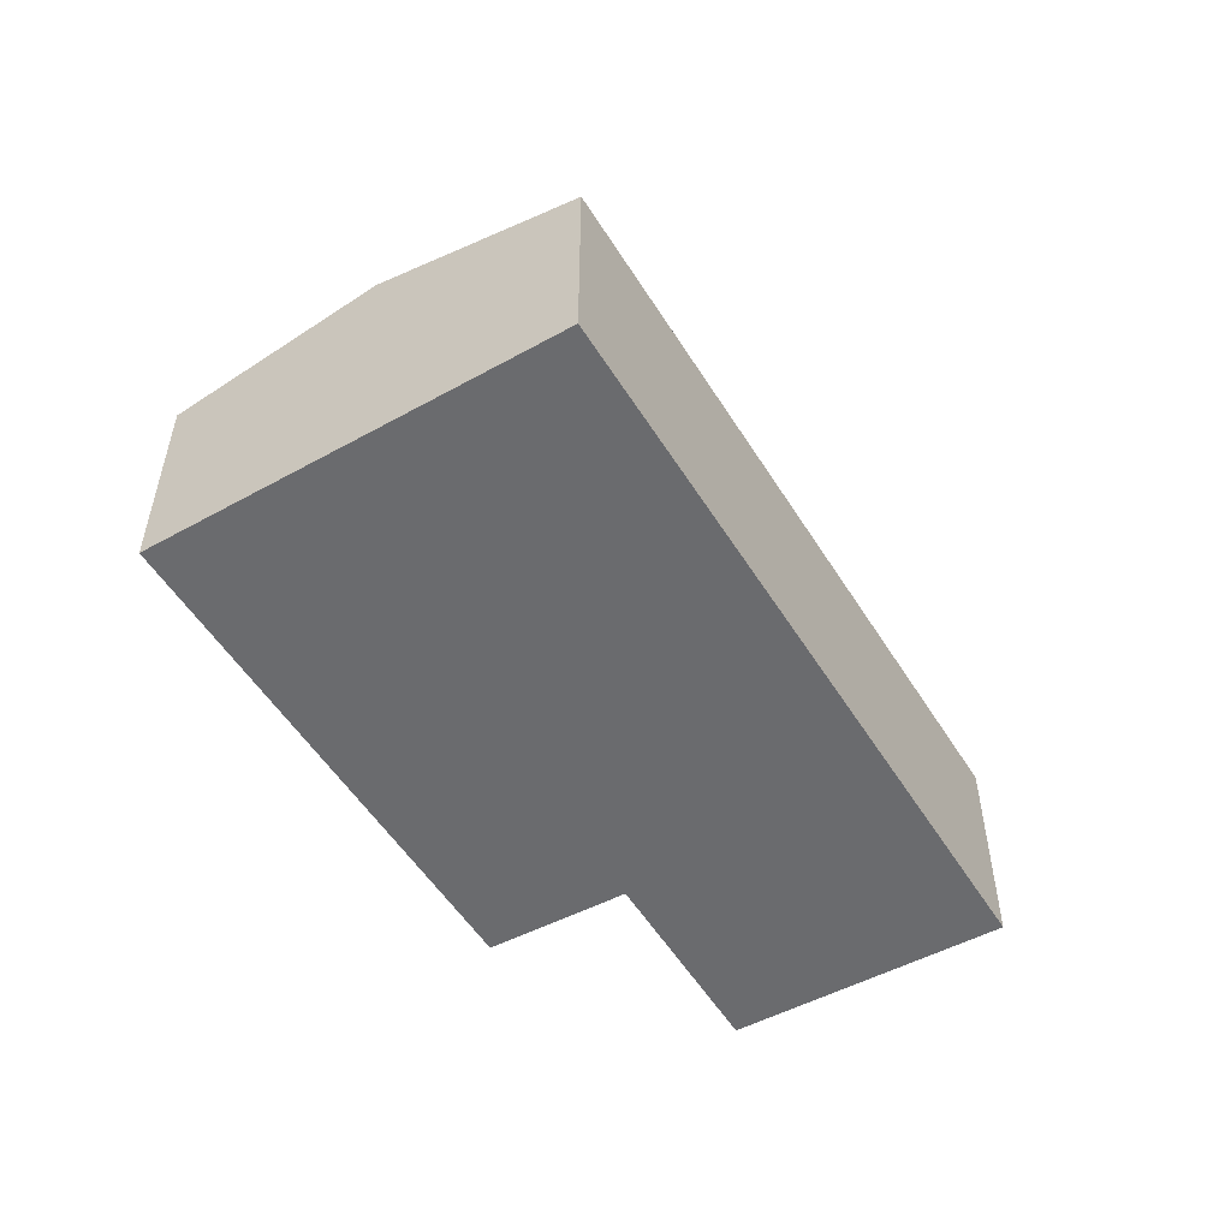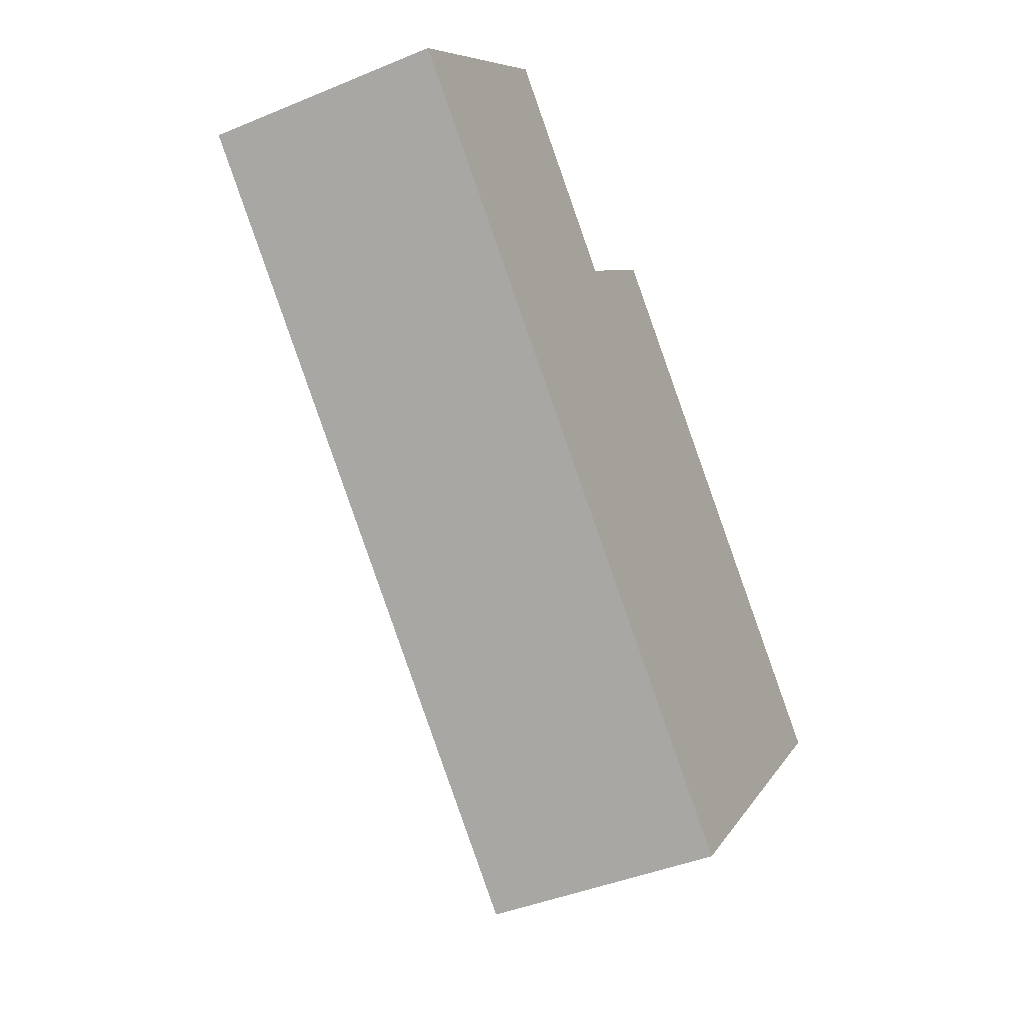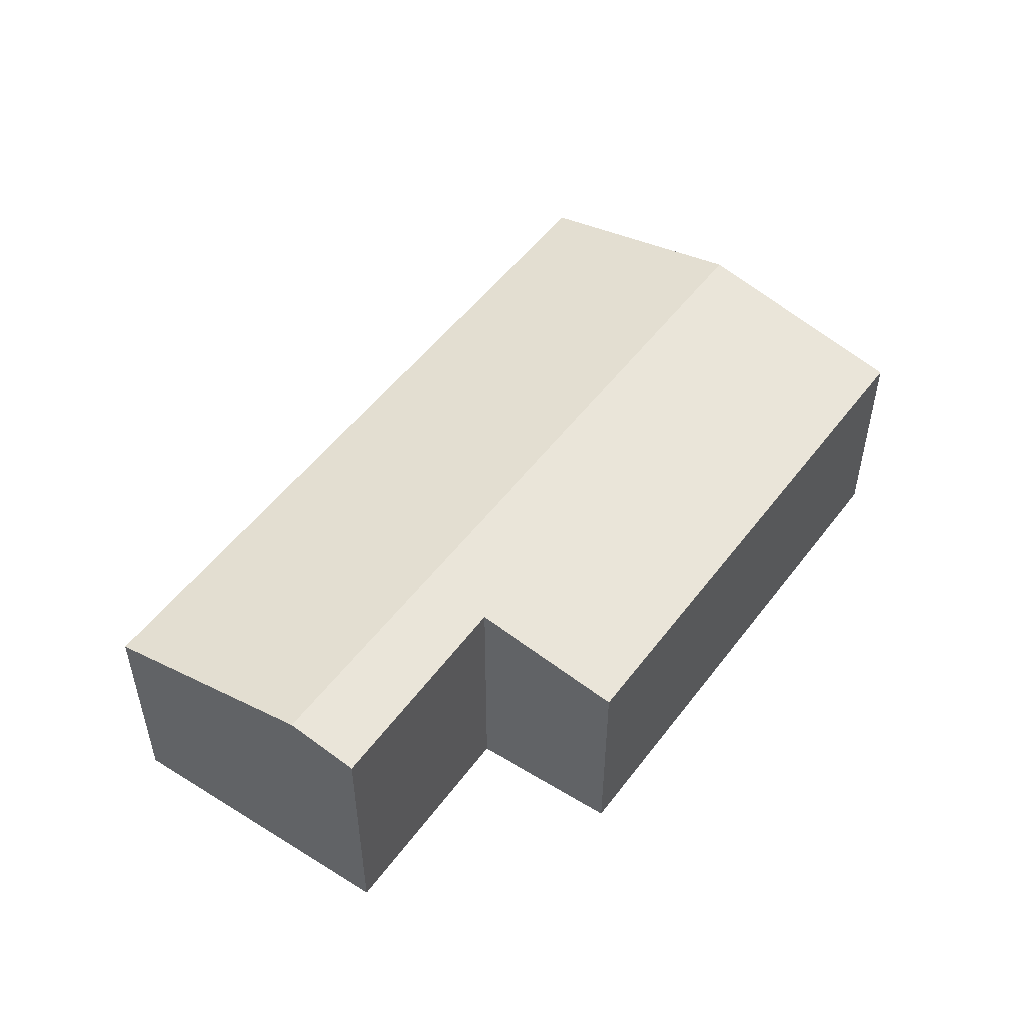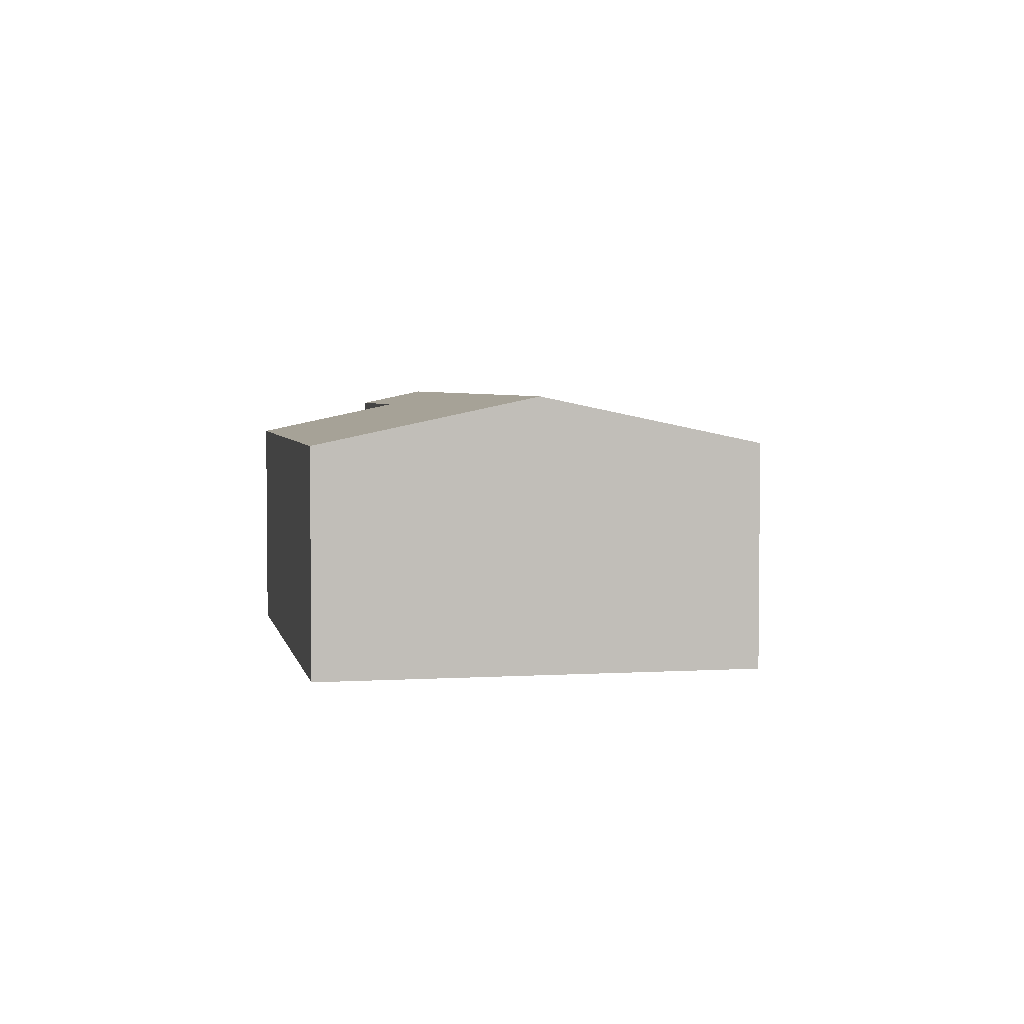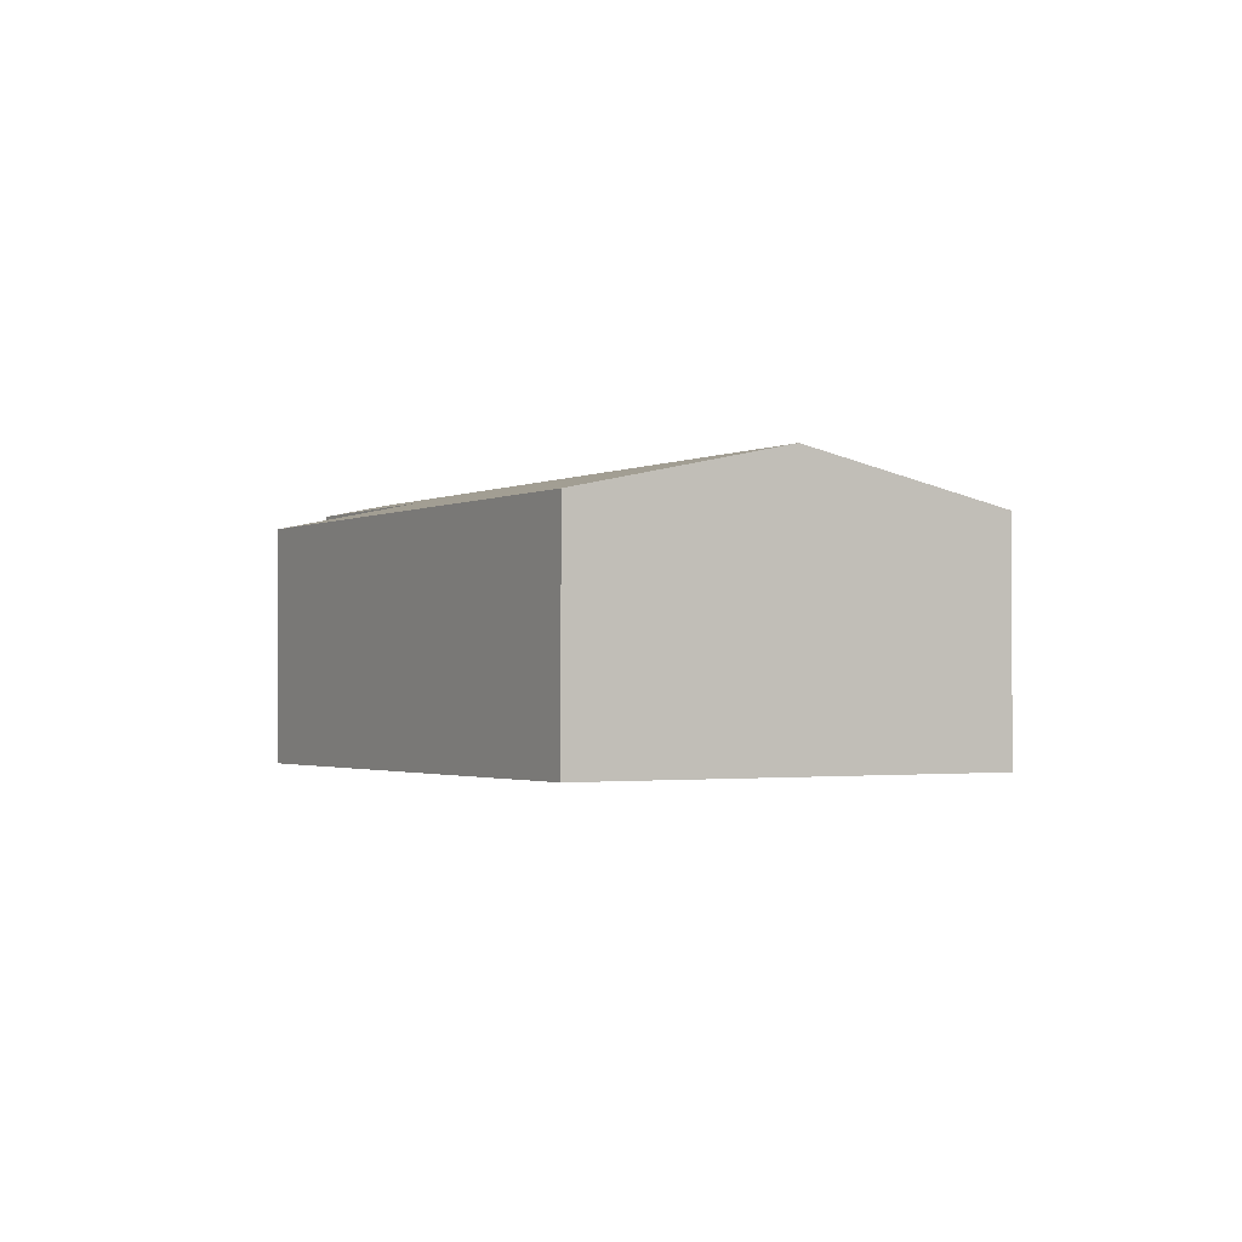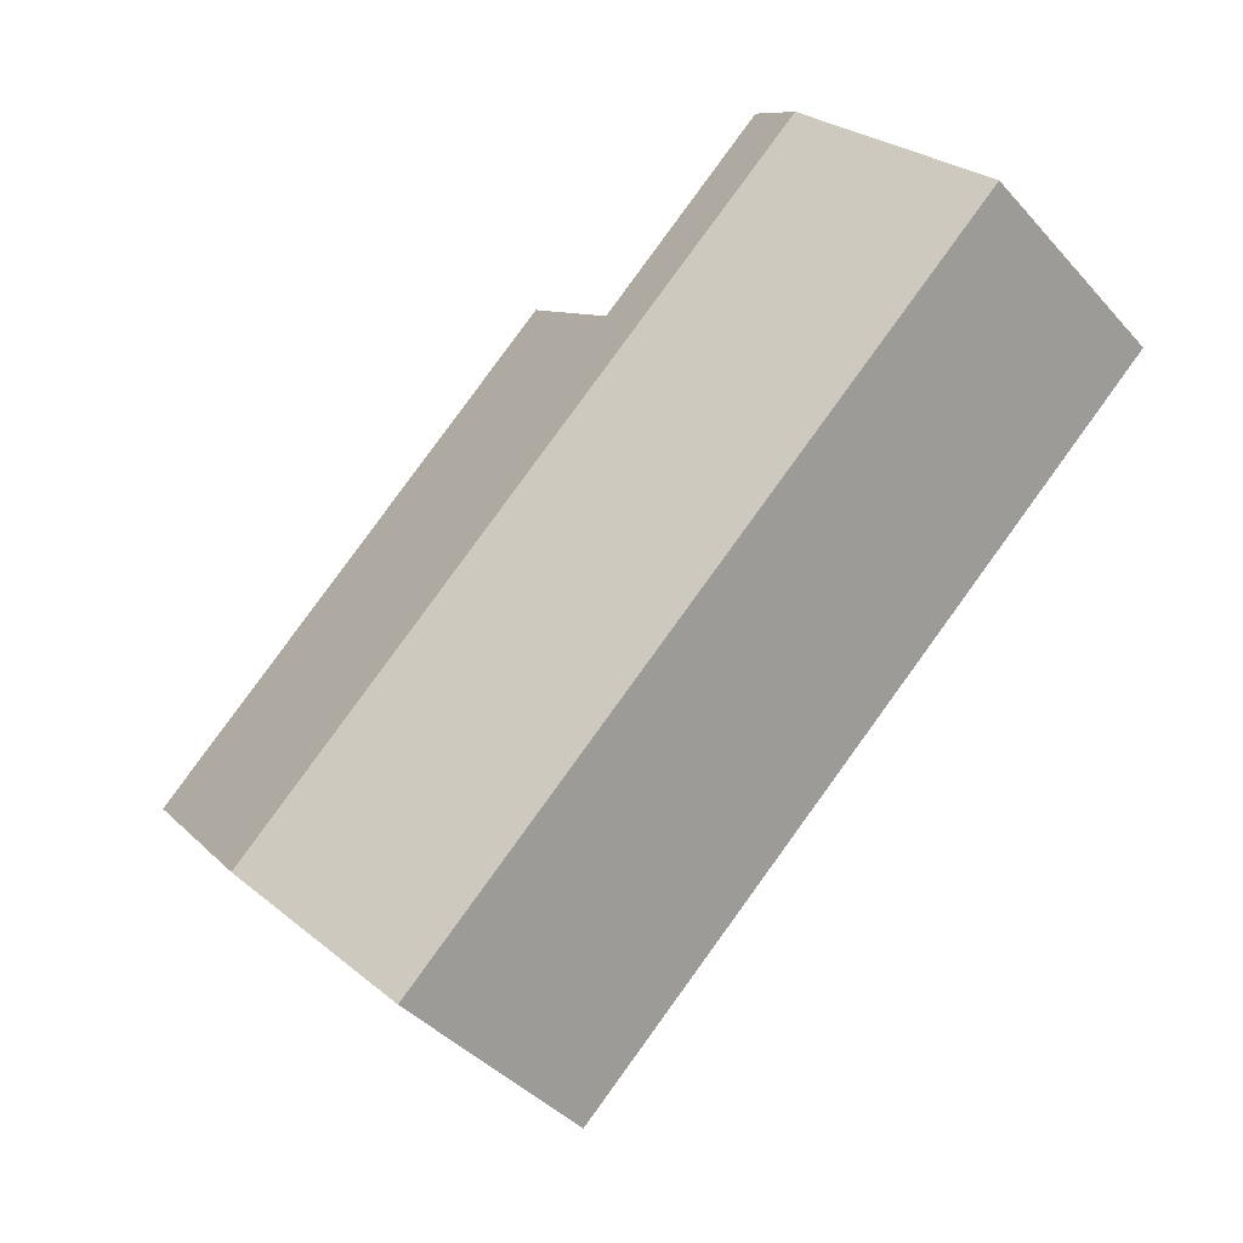
<metadata>
{"format":"obj","ext":"obj","renderer":"f3d","projection":"perspective","resolution":1024,"background":"white","views":[{"elev":-53.3,"azim":163.1,"up":"+Y"},{"elev":-42.3,"azim":-63.5,"up":"+Z"},{"elev":51.7,"azim":-12.3,"up":"+Y"},{"elev":3.8,"azim":120.6,"up":"+Y"},{"elev":-1.6,"azim":101.2,"up":"+Y"},{"elev":-41.7,"azim":-142.1,"up":"+Z"}]}
</metadata>
<code>
v  14.08 3.559 -3.14
v  5.811 4.063 1.025
v  7.492 3.561 2.746
v  2.442 4.294 2.555
v  3.231 4.056 3.381
v  11.7 4.294 -5.743
v  9.323 3.557 -8.354
v  0 3.557 2.178e-16
v  5.811 -6.276e-17 1.025
v  3.231 -2.07e-16 3.381
v  7.492 -1.681e-16 2.746
v  14.08 1.923e-16 -3.14
v  2.442 -1.564e-16 2.555
v  0 0 0
v  11.7 3.517e-16 -5.743
v  9.323 5.115e-16 -8.354
g defaultobject
f 1 2 3
f 2 4 5
f 4 2 6
f 6 2 1
f 7 4 6
f 4 7 8
f 5 9 2
f 9 5 10
f 11 1 3
f 1 11 12
f 9 3 2
f 3 9 11
f 4 10 5
f 10 4 8
f 10 8 13
f 13 8 14
f 12 6 1
f 6 12 7
f 7 12 15
f 7 15 16
f 16 8 7
f 8 16 14
f 11 15 12
f 15 11 16
f 16 11 9
f 16 9 14
f 14 9 13
f 13 9 10

</code>
